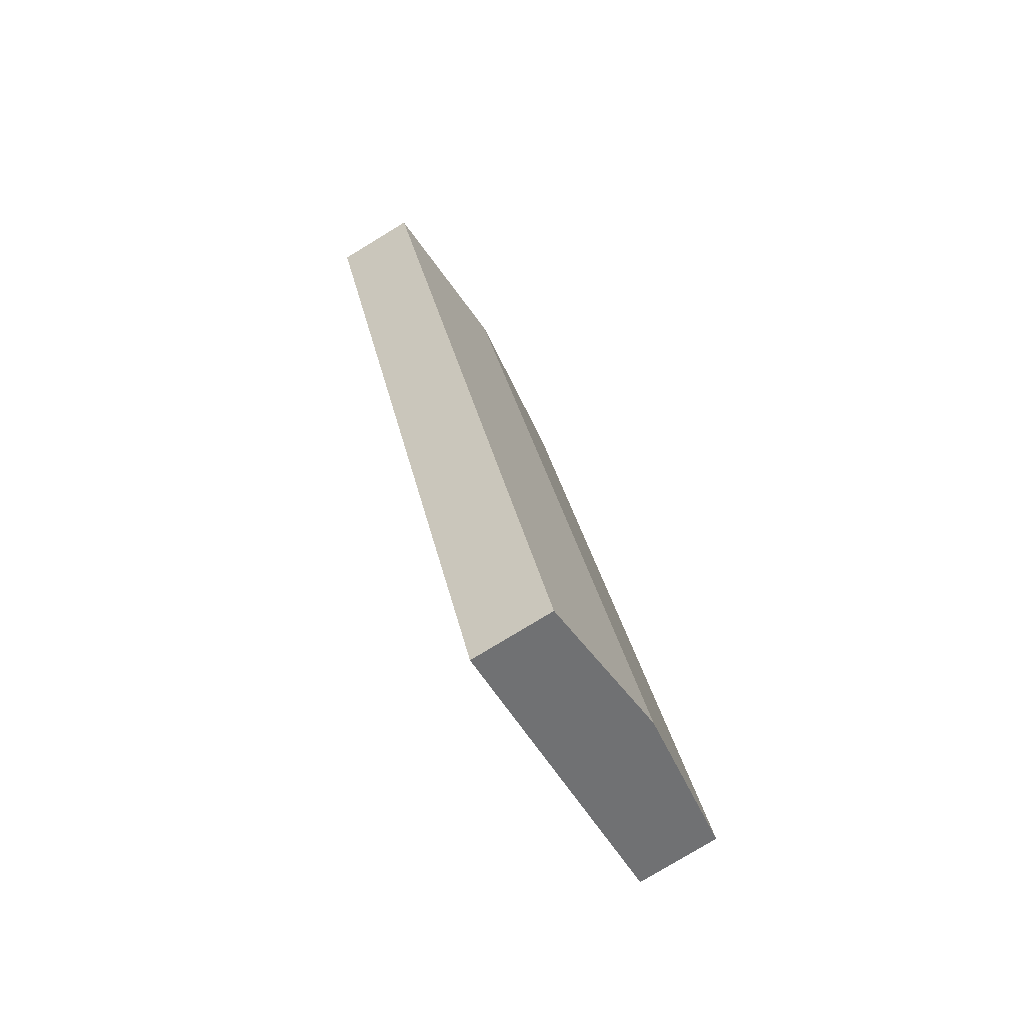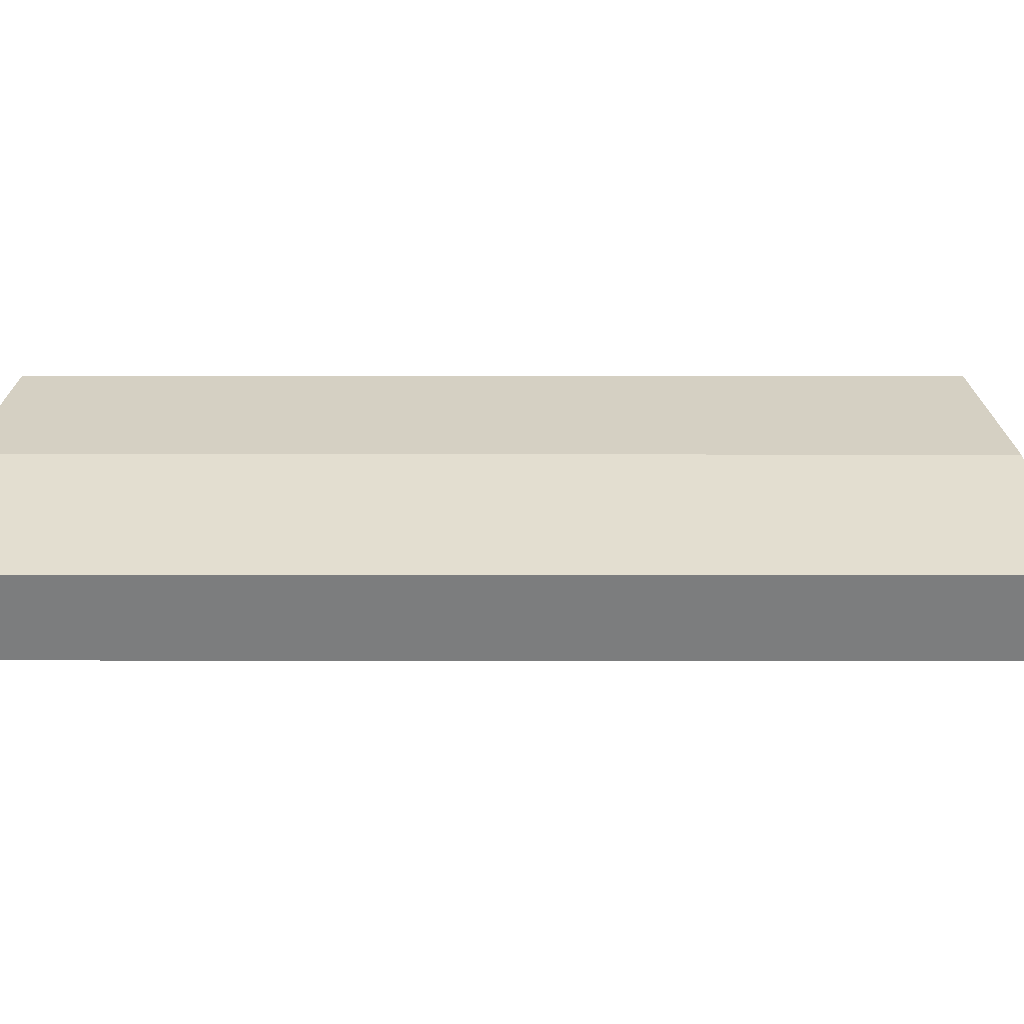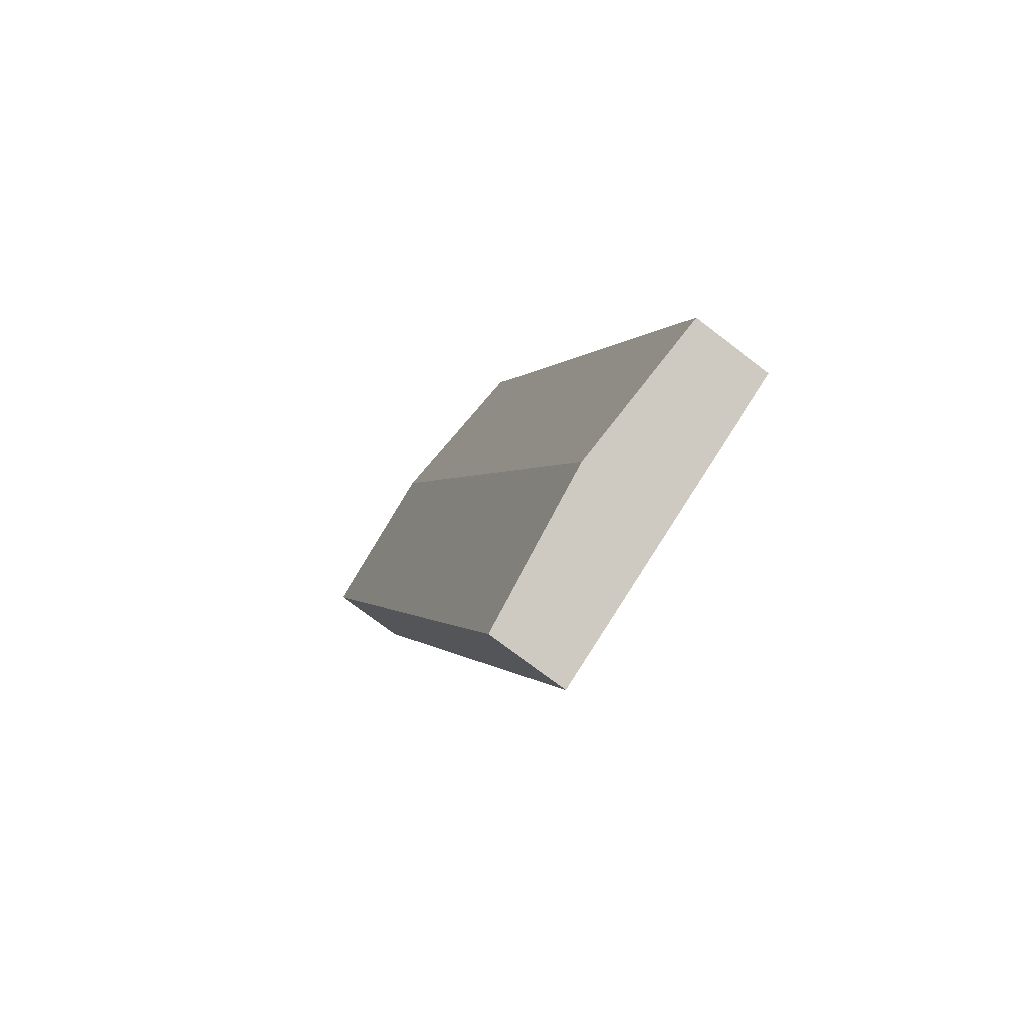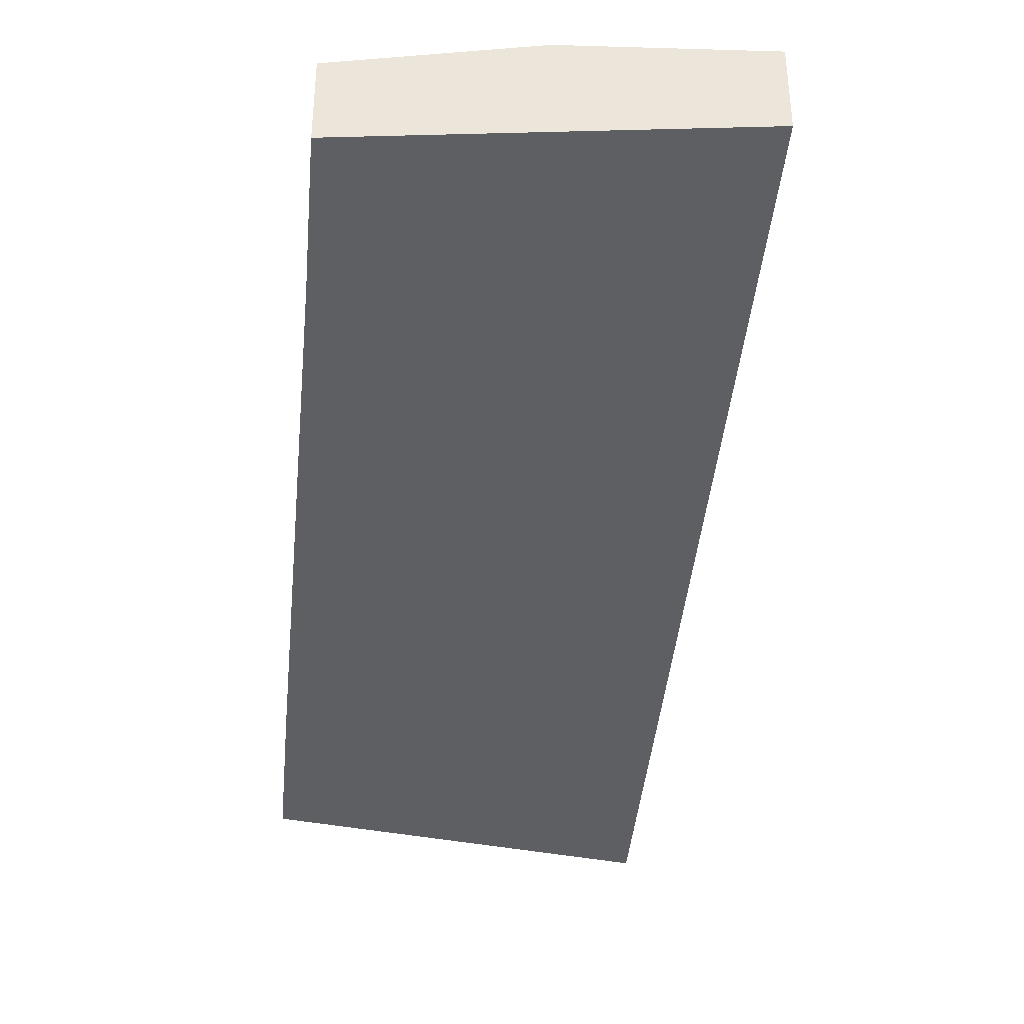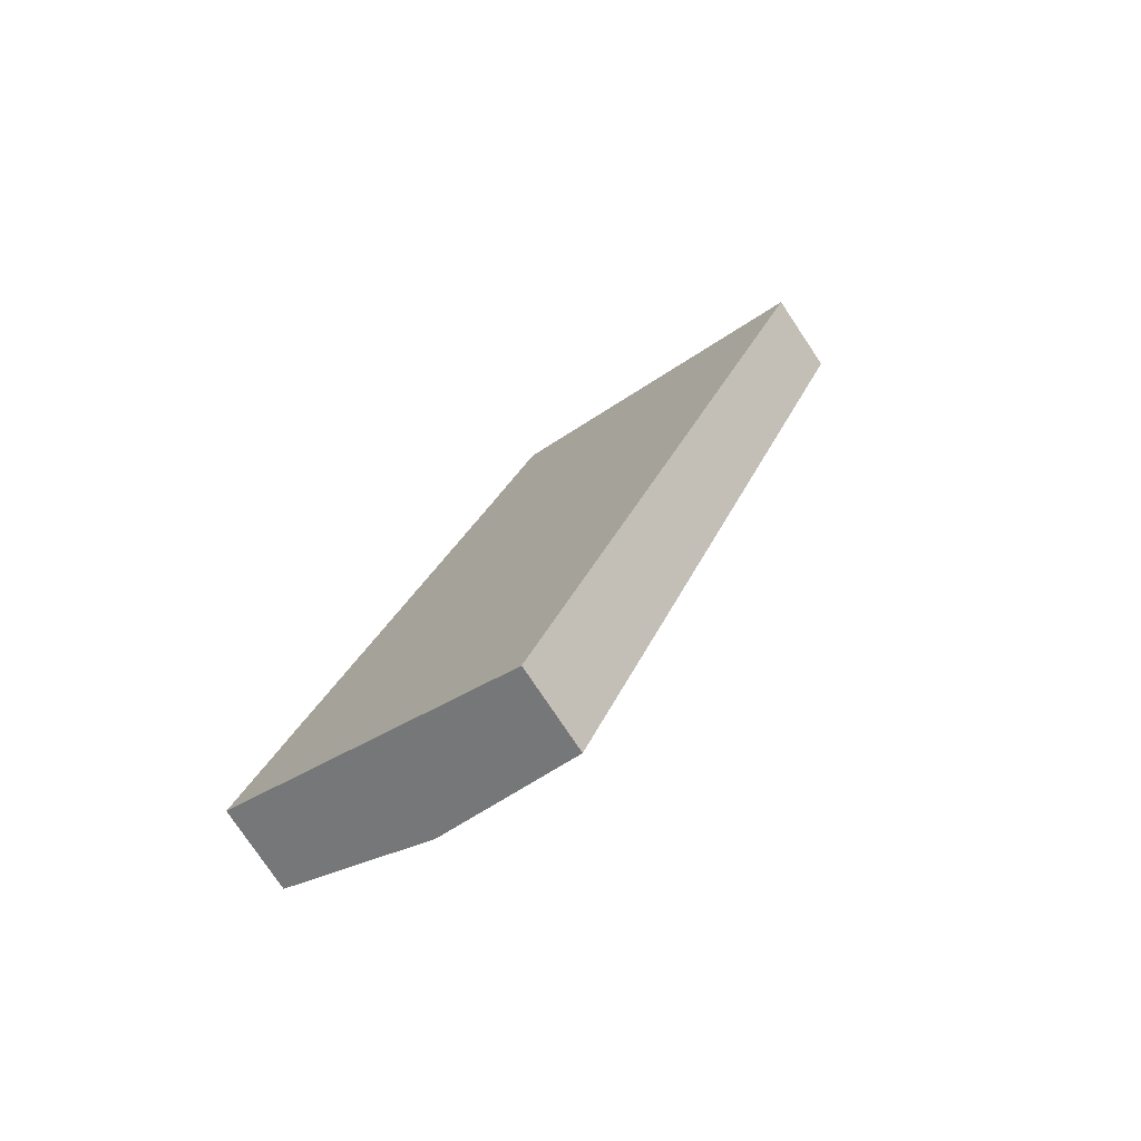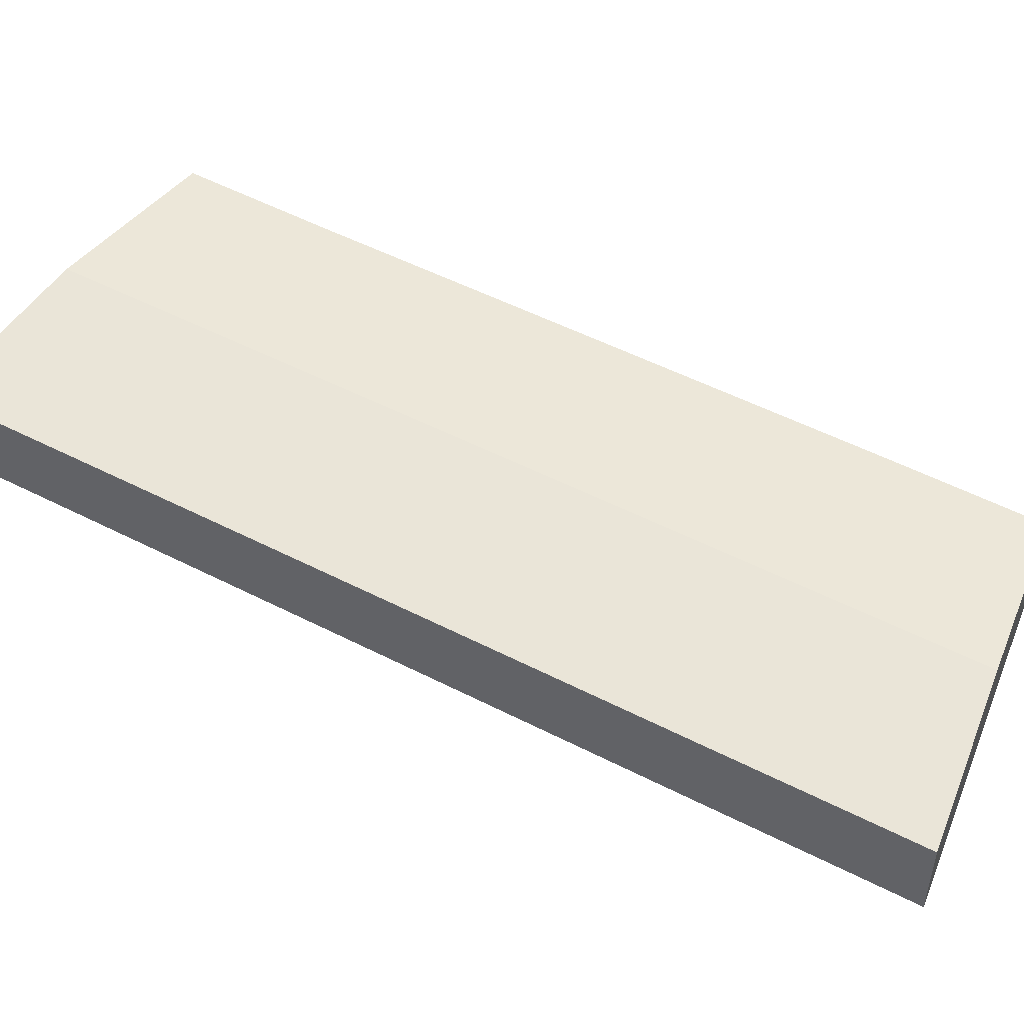
<metadata>
{"format":"obj","ext":"obj","renderer":"f3d","projection":"perspective","resolution":1024,"background":"white","views":[{"elev":-79.2,"azim":121.2,"up":"+Z"},{"elev":31.0,"azim":110.1,"up":"+Y"},{"elev":-74.2,"azim":-127.3,"up":"+Z"},{"elev":-41.0,"azim":14.8,"up":"+Y"},{"elev":-77.5,"azim":33.8,"up":"+Z"},{"elev":51.5,"azim":139.3,"up":"+Y"}]}
</metadata>
<code>
v  4.279 5.511 -2.265
v  28.4 5.99 47.38
v  9.284 5.99 -4.915
v  2.714 5.362 -1.437
v  0 5.102 3.124e-16
v  15.01 5.101 41.1
v  18.08 5.094 49.76
v  3.119 5.099 8.652
v  22.61 5.098 1.09
v  36.59 5.278 45.5
v  38.66 5.099 45.02
v  20.3 5.099 -5.203
v  19.29 5.099 -7.972
v  18.61 5.099 -9.849
v  11.8 5.75 -6.245
v  38.66 -2.757e-15 45.02
v  22.61 -6.674e-17 1.09
v  20.3 3.186e-16 -5.203
v  19.29 4.881e-16 -7.972
v  18.61 6.031e-16 -9.849
v  11.8 3.824e-16 -6.245
v  9.284 3.01e-16 -4.915
v  4.279 1.387e-16 -2.265
v  2.714 8.799e-17 -1.437
v  0 0 0
v  3.119 -5.298e-16 8.652
v  15.01 -2.517e-15 41.1
v  18.08 -3.047e-15 49.76
v  28.4 -2.901e-15 47.38
v  36.59 -2.786e-15 45.5
g defaultobject
f 1 2 3
f 2 1 4
f 2 4 5
f 2 5 6
f 2 6 7
f 6 5 8
f 9 10 11
f 10 9 2
f 2 9 12
f 2 12 13
f 2 13 14
f 2 14 15
f 2 15 3
f 16 9 11
f 9 16 17
f 9 17 12
f 12 17 18
f 12 18 13
f 13 18 19
f 13 19 14
f 14 19 20
f 20 15 14
f 15 20 21
f 15 21 3
f 3 21 22
f 3 22 1
f 1 22 23
f 1 23 4
f 4 23 24
f 4 24 5
f 5 24 25
f 25 8 5
f 8 25 26
f 8 26 6
f 6 26 27
f 6 27 7
f 7 27 28
f 28 2 7
f 2 28 29
f 2 29 10
f 10 29 30
f 10 30 11
f 11 30 16
f 27 29 28
f 29 27 30
f 30 27 16
f 16 27 17
f 17 27 26
f 17 26 25
f 17 25 18
f 18 25 24
f 18 24 23
f 18 23 22
f 18 22 19
f 19 22 21
f 19 21 20

</code>
